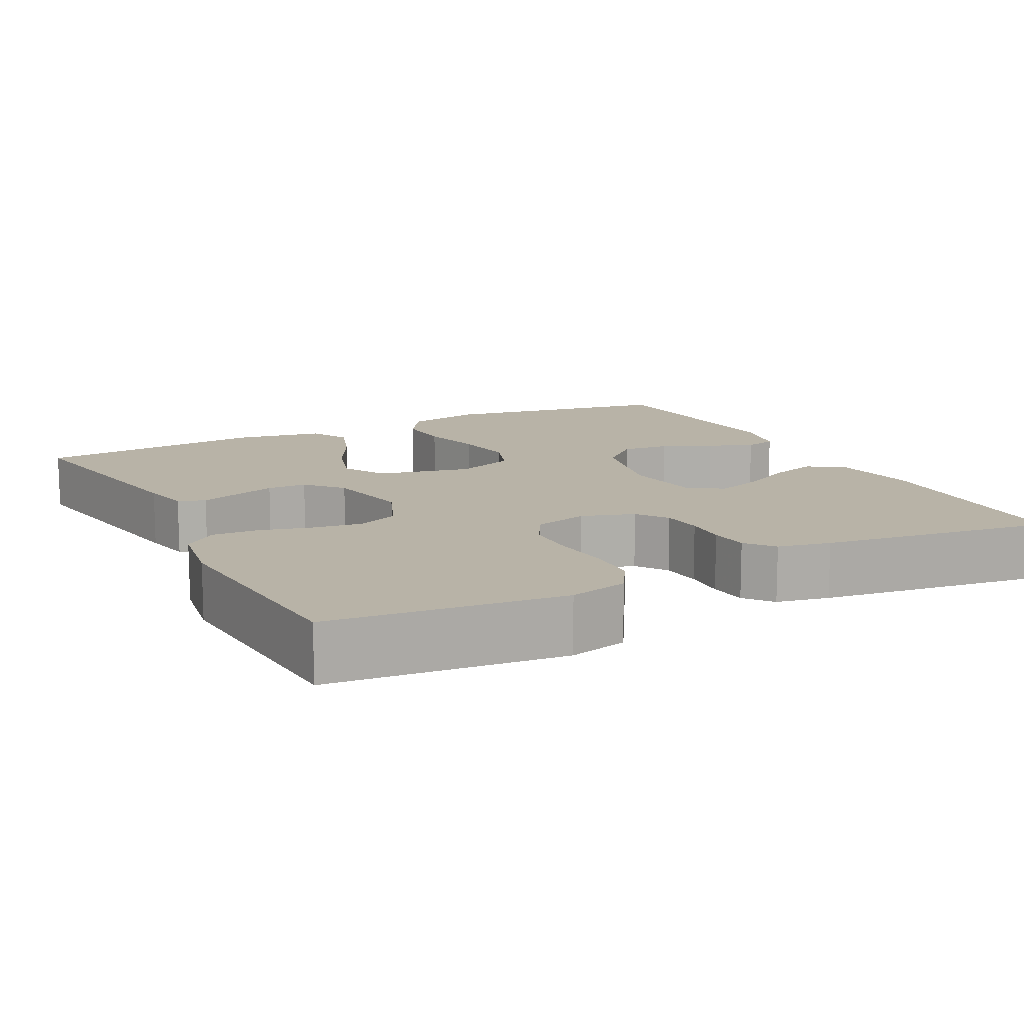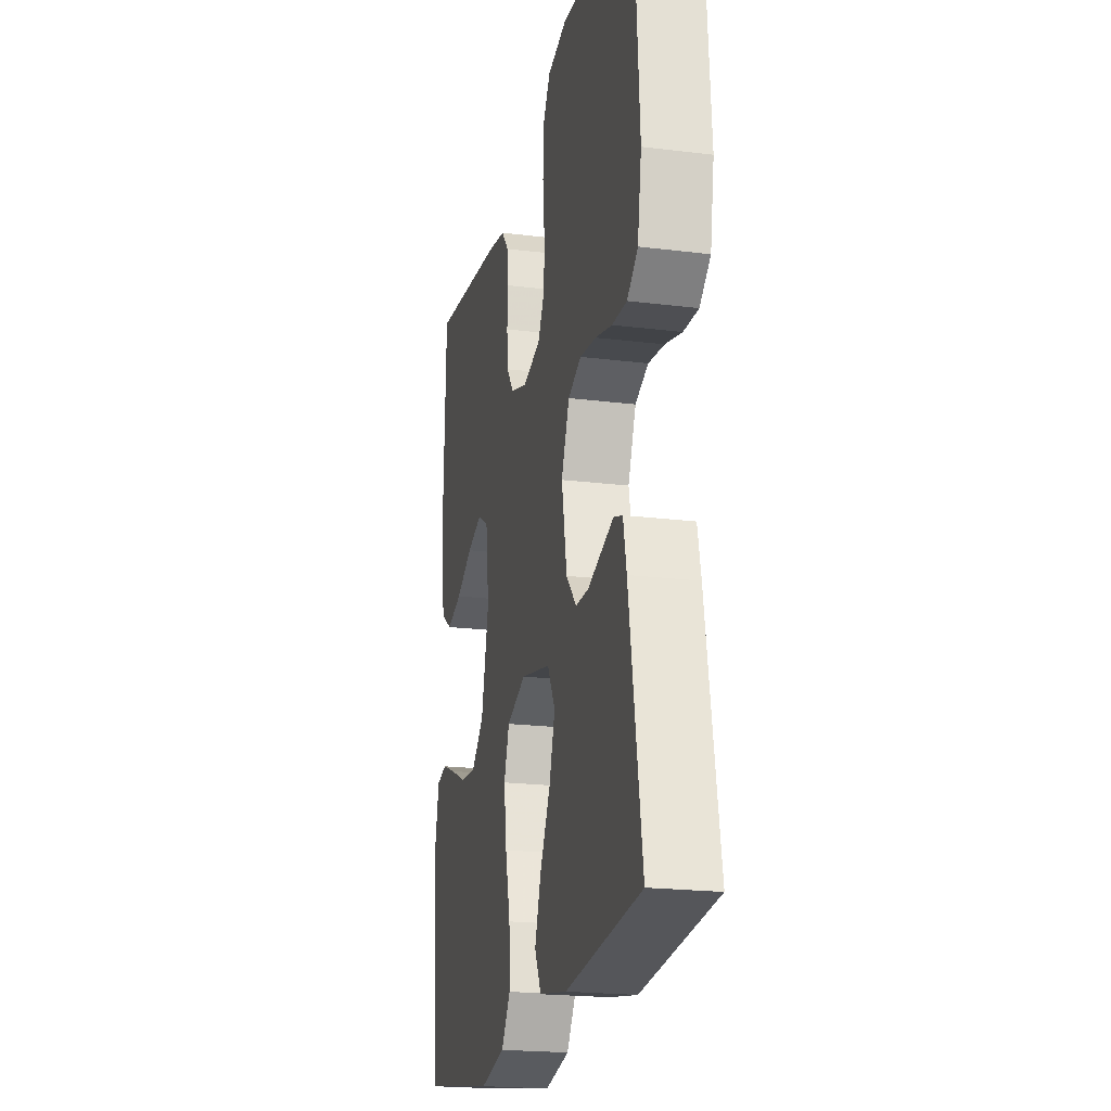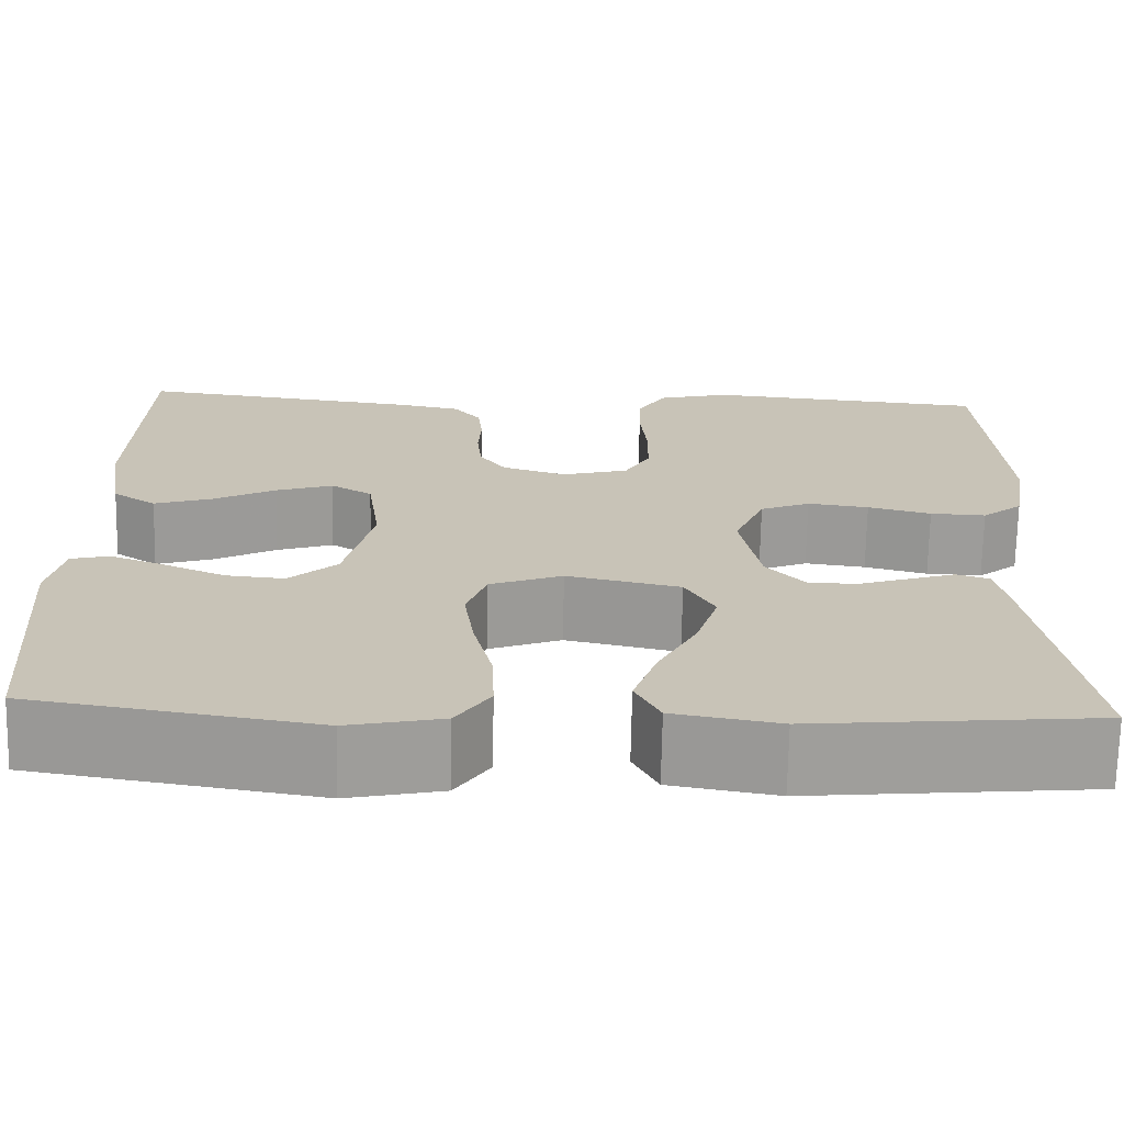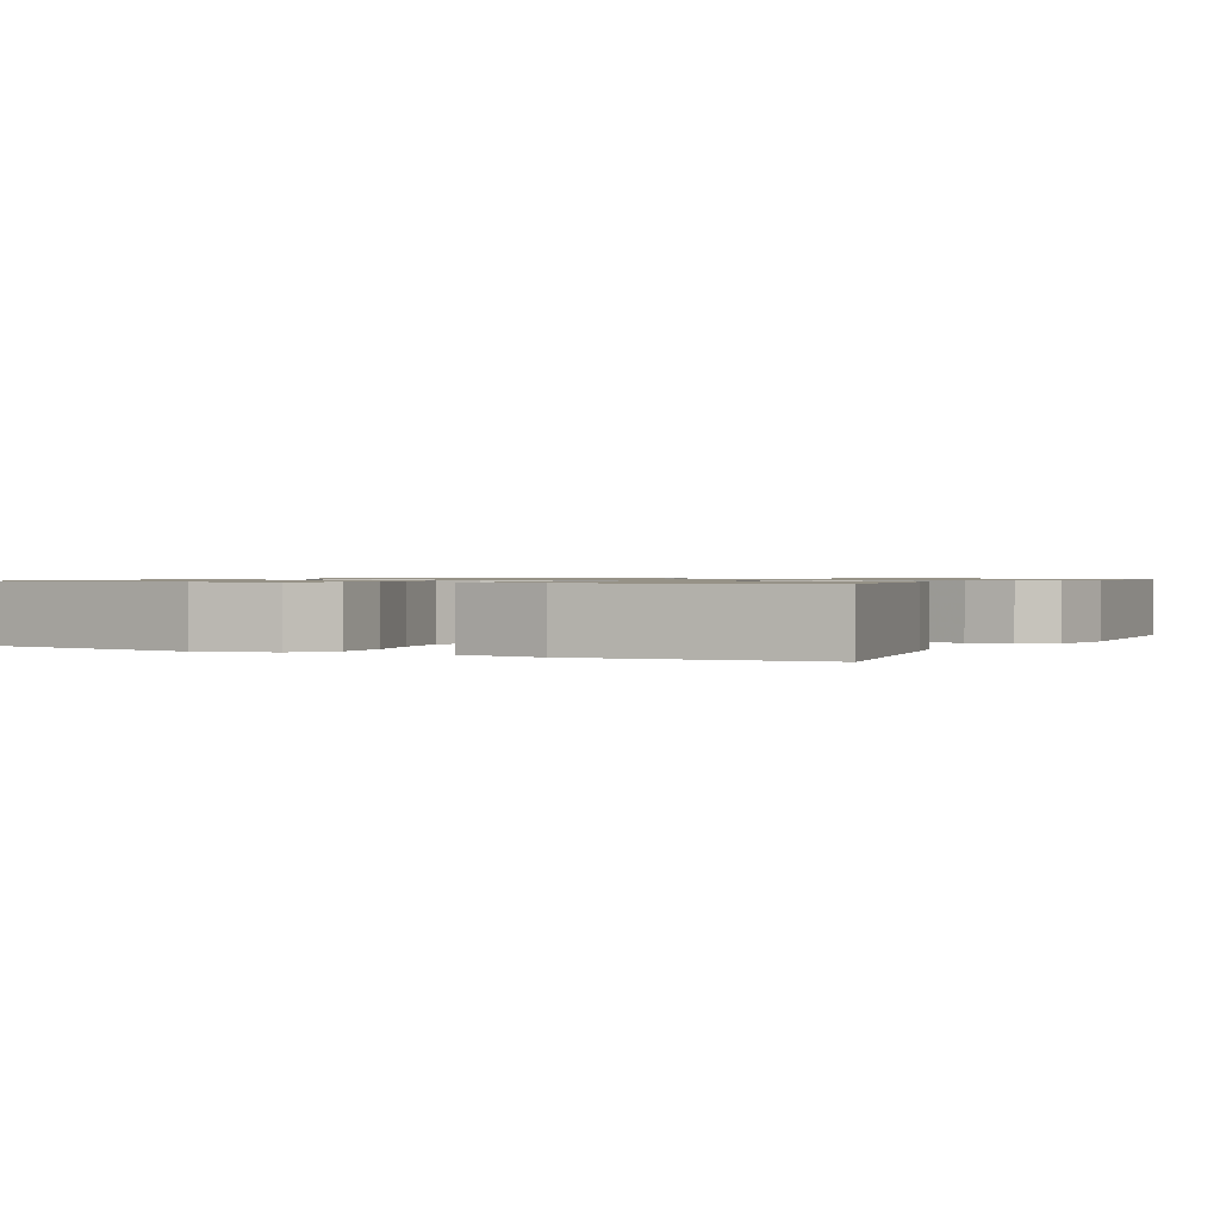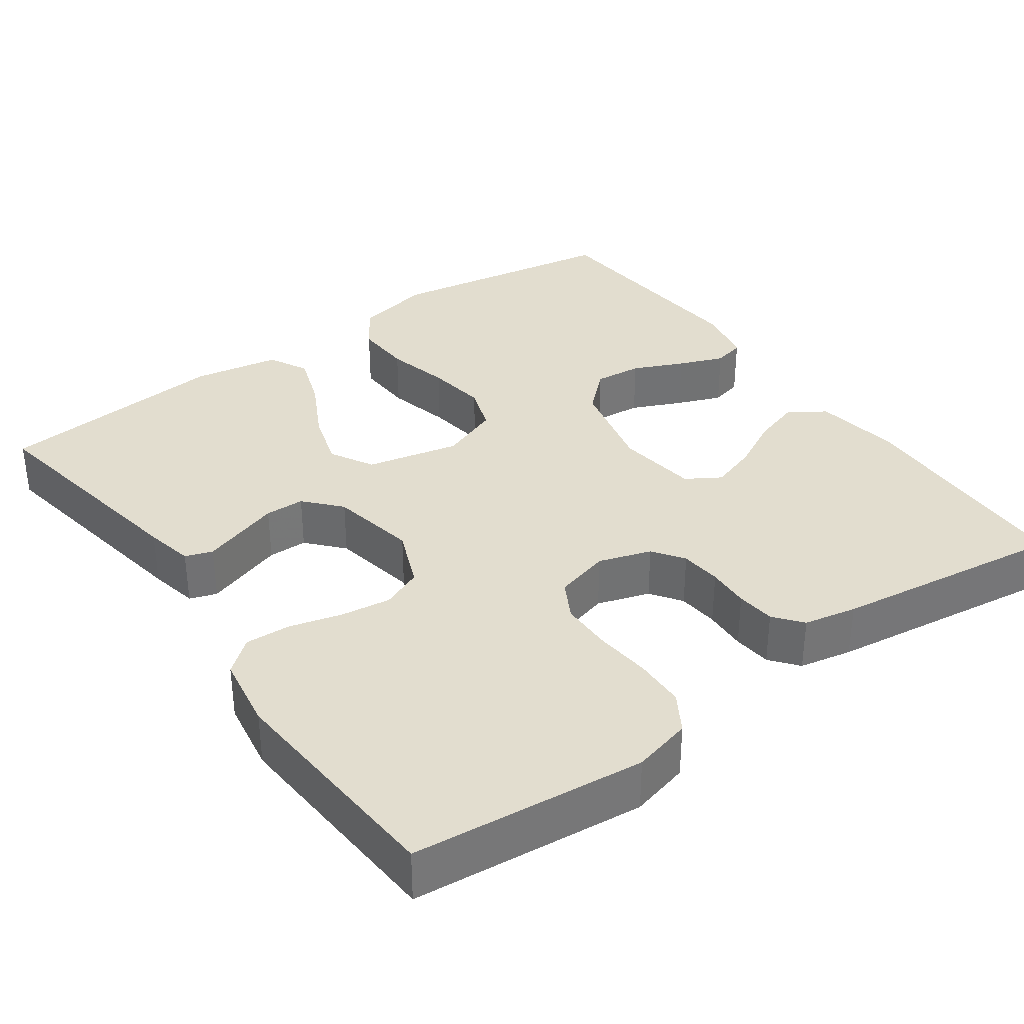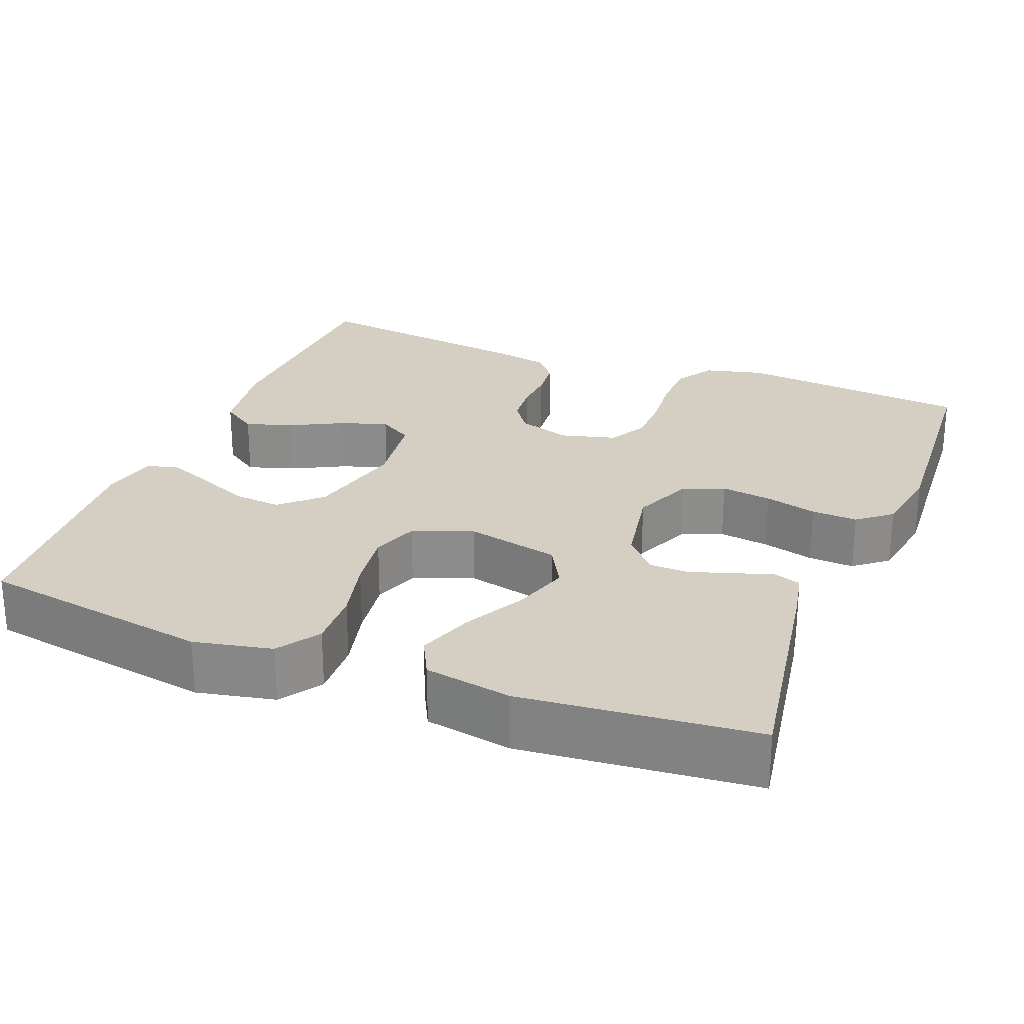
<metadata>
{"format":"obj","ext":"obj","renderer":"f3d","projection":"perspective","resolution":1024,"background":"white","views":[{"elev":12.8,"azim":-27.3,"up":"+Y"},{"elev":-20.9,"azim":-102.6,"up":"+Z"},{"elev":-70.5,"azim":178.9,"up":"+Z"},{"elev":1.0,"azim":-152.6,"up":"+Y"},{"elev":34.9,"azim":-35.6,"up":"+Y"},{"elev":25.7,"azim":-158.5,"up":"+Y"}]}
</metadata>
<code>
v -0.5 0.07 0.5
v -0.2 0.07 0.53
v -0.124 0.07 0.511
v -0.094 0.07 0.462
v -0.092 0.07 0.396
v -0.099 0.07 0.323
v -0.098 0.07 0.257
v -0.071 0.07 0.208
v 0 0.07 0.189
v 0.068 0.07 0.211
v 0.096 0.07 0.251
v 0.101 0.07 0.304
v 0.098 0.07 0.359
v 0.103 0.07 0.409
v 0.132 0.07 0.445
v 0.2 0.07 0.459
v 0.5 0.07 0.5
v 0.51 0.07 0.2
v 0.493 0.07 0.089
v 0.447 0.07 0.058
v 0.386 0.07 0.077
v 0.319 0.07 0.112
v 0.258 0.07 0.132
v 0.214 0.07 0.105
v 0.2 0.07 0
v 0.23 0.07 -0.127
v 0.281 0.07 -0.174
v 0.343 0.07 -0.168
v 0.408 0.07 -0.139
v 0.466 0.07 -0.116
v 0.507 0.07 -0.126
v 0.523 0.07 -0.2
v 0.5 0.07 -0.5
v 0.2 0.07 -0.55
v 0.1 0.07 -0.529
v 0.064 0.07 -0.475
v 0.067 0.07 -0.4
v 0.087 0.07 -0.318
v 0.098 0.07 -0.24
v 0.077 0.07 -0.18
v 0 0.07 -0.151
v -0.12 0.07 -0.178
v -0.151 0.07 -0.234
v -0.128 0.07 -0.307
v -0.087 0.07 -0.385
v -0.062 0.07 -0.457
v -0.088 0.07 -0.508
v -0.2 0.07 -0.528
v -0.5 0.07 -0.5
v -0.45 0.07 -0.2
v -0.437 0.07 -0.137
v -0.402 0.07 -0.125
v -0.353 0.07 -0.141
v -0.298 0.07 -0.159
v -0.247 0.07 -0.158
v -0.206 0.07 -0.112
v -0.185 0.07 0
v -0.217 0.07 0.077
v -0.27 0.07 0.099
v -0.335 0.07 0.09
v -0.402 0.07 0.072
v -0.461 0.07 0.069
v -0.504 0.07 0.104
v -0.52 0.07 0.2
v -0.5 0 0.5
v -0.2 0 0.53
v -0.124 0 0.511
v -0.094 0 0.462
v -0.092 0 0.396
v -0.099 0 0.323
v -0.098 0 0.257
v -0.071 0 0.208
v 0 0 0.189
v 0.068 0 0.211
v 0.096 0 0.251
v 0.101 0 0.304
v 0.098 0 0.359
v 0.103 0 0.409
v 0.132 0 0.445
v 0.2 0 0.459
v 0.5 0 0.5
v 0.51 0 0.2
v 0.493 0 0.089
v 0.447 0 0.058
v 0.386 0 0.077
v 0.319 0 0.112
v 0.258 0 0.132
v 0.214 0 0.105
v 0.2 0 0
v 0.23 0 -0.127
v 0.281 0 -0.174
v 0.343 0 -0.168
v 0.408 0 -0.139
v 0.466 0 -0.116
v 0.507 0 -0.126
v 0.523 0 -0.2
v 0.5 0 -0.5
v 0.2 0 -0.55
v 0.1 0 -0.529
v 0.064 0 -0.475
v 0.067 0 -0.4
v 0.087 0 -0.318
v 0.098 0 -0.24
v 0.077 0 -0.18
v 0 0 -0.151
v -0.12 0 -0.178
v -0.151 0 -0.234
v -0.128 0 -0.307
v -0.087 0 -0.385
v -0.062 0 -0.457
v -0.088 0 -0.508
v -0.2 0 -0.528
v -0.5 0 -0.5
v -0.45 0 -0.2
v -0.437 0 -0.137
v -0.402 0 -0.125
v -0.353 0 -0.141
v -0.298 0 -0.159
v -0.247 0 -0.158
v -0.206 0 -0.112
v -0.185 0 0
v -0.217 0 0.077
v -0.27 0 0.099
v -0.335 0 0.09
v -0.402 0 0.072
v -0.461 0 0.069
v -0.504 0 0.104
v -0.52 0 0.2
f 60 61 62 63
f 59 60 63 64
f 51 52 53 54
f 49 50 51 54
f 49 54 55
f 48 49 55 56
f 44 45 46 47
f 43 44 47 48
f 35 36 37 38
f 35 38 39
f 34 35 39
f 33 34 39
f 32 33 39 40
f 28 29 30 31
f 28 31 32
f 27 28 32
f 19 20 21 22
f 19 22 23
f 18 19 23
f 17 18 23
f 16 17 23 24
f 12 13 14 15
f 11 12 15 16
f 3 4 5 6
f 3 6 7
f 2 3 7
f 59 64 1 2
f 58 59 2 7
f 57 58 7 8
f 43 48 56 57
f 42 43 57 8
f 41 42 8 9
f 27 32 40 41
f 26 27 41
f 25 26 41 9
f 11 16 24 25
f 10 11 25
f 9 10 25
f 127 126 125 124
f 128 127 124 123
f 118 117 116 115
f 118 115 114 113
f 119 118 113
f 120 119 113 112
f 111 110 109 108
f 112 111 108 107
f 102 101 100 99
f 103 102 99
f 103 99 98
f 103 98 97
f 104 103 97 96
f 95 94 93 92
f 96 95 92
f 96 92 91
f 86 85 84 83
f 87 86 83
f 87 83 82
f 87 82 81
f 88 87 81 80
f 79 78 77 76
f 80 79 76 75
f 70 69 68 67
f 71 70 67
f 71 67 66
f 66 65 128 123
f 71 66 123 122
f 72 71 122 121
f 121 120 112 107
f 72 121 107 106
f 73 72 106 105
f 105 104 96 91
f 105 91 90
f 73 105 90 89
f 89 88 80 75
f 89 75 74
f 89 74 73
f 1 65 66 2
f 2 66 67 3
f 3 67 68 4
f 4 68 69 5
f 5 69 70 6
f 6 70 71 7
f 7 71 72 8
f 8 72 73 9
f 9 73 74 10
f 10 74 75 11
f 11 75 76 12
f 12 76 77 13
f 13 77 78 14
f 14 78 79 15
f 15 79 80 16
f 16 80 81 17
f 17 81 82 18
f 18 82 83 19
f 19 83 84 20
f 20 84 85 21
f 21 85 86 22
f 22 86 87 23
f 23 87 88 24
f 24 88 89 25
f 25 89 90 26
f 26 90 91 27
f 27 91 92 28
f 28 92 93 29
f 29 93 94 30
f 30 94 95 31
f 31 95 96 32
f 32 96 97 33
f 33 97 98 34
f 34 98 99 35
f 35 99 100 36
f 36 100 101 37
f 37 101 102 38
f 38 102 103 39
f 39 103 104 40
f 40 104 105 41
f 41 105 106 42
f 42 106 107 43
f 43 107 108 44
f 44 108 109 45
f 45 109 110 46
f 46 110 111 47
f 47 111 112 48
f 48 112 113 49
f 49 113 114 50
f 50 114 115 51
f 51 115 116 52
f 52 116 117 53
f 53 117 118 54
f 54 118 119 55
f 55 119 120 56
f 56 120 121 57
f 57 121 122 58
f 58 122 123 59
f 59 123 124 60
f 60 124 125 61
f 61 125 126 62
f 62 126 127 63
f 63 127 128 64
f 64 128 65 1

</code>
